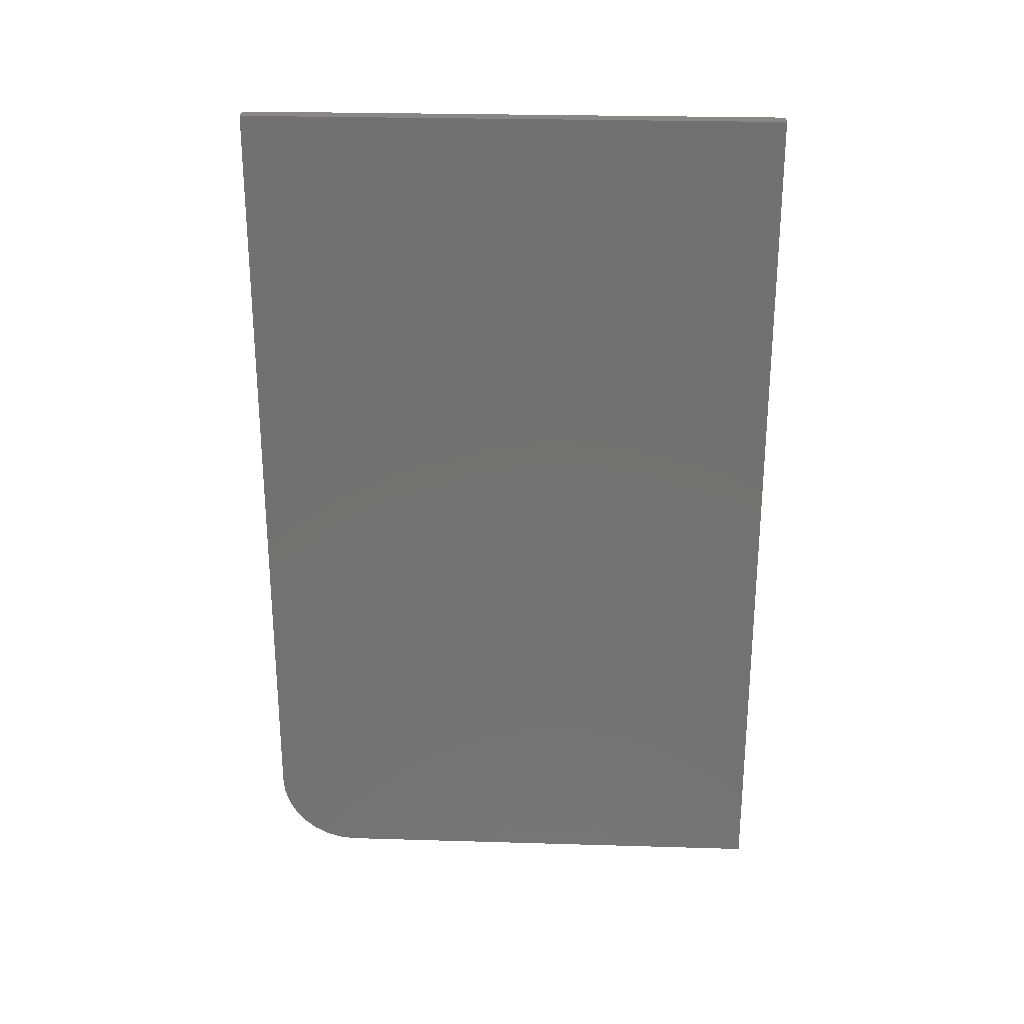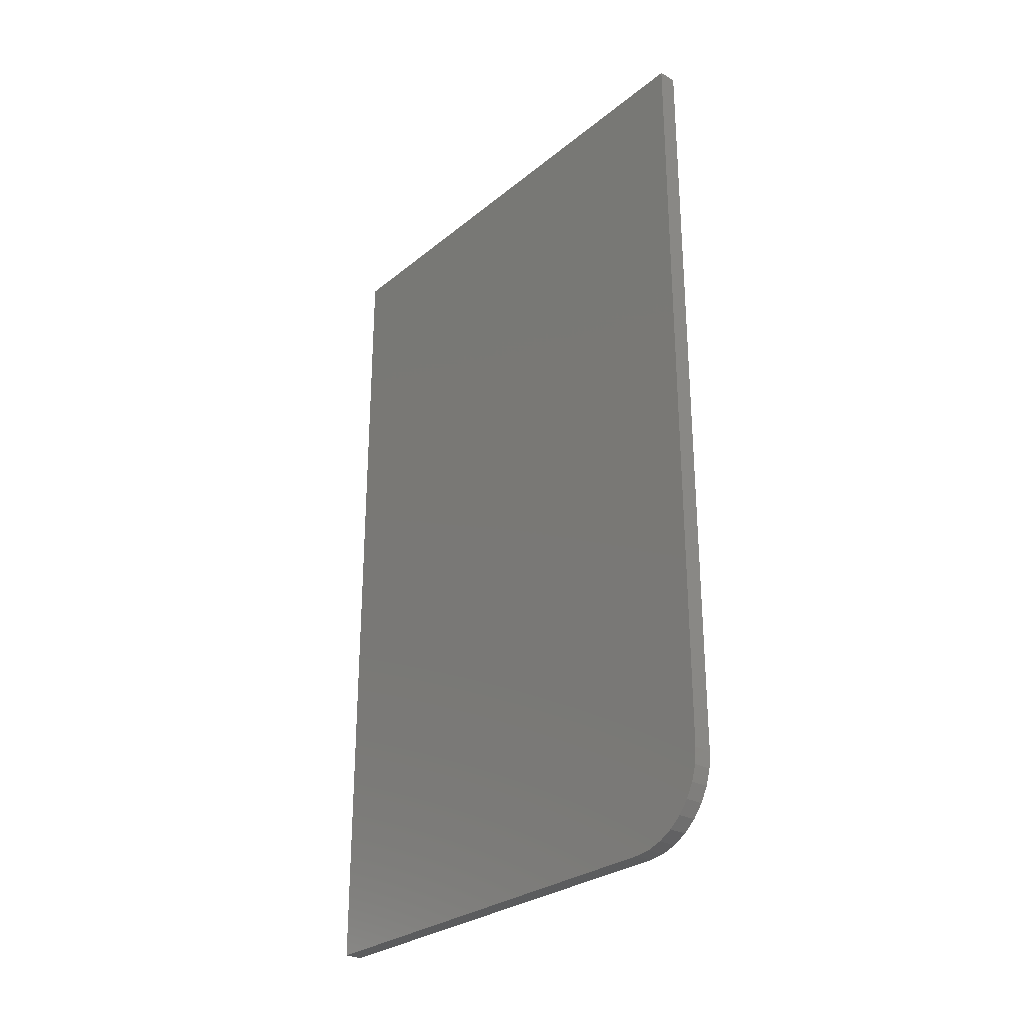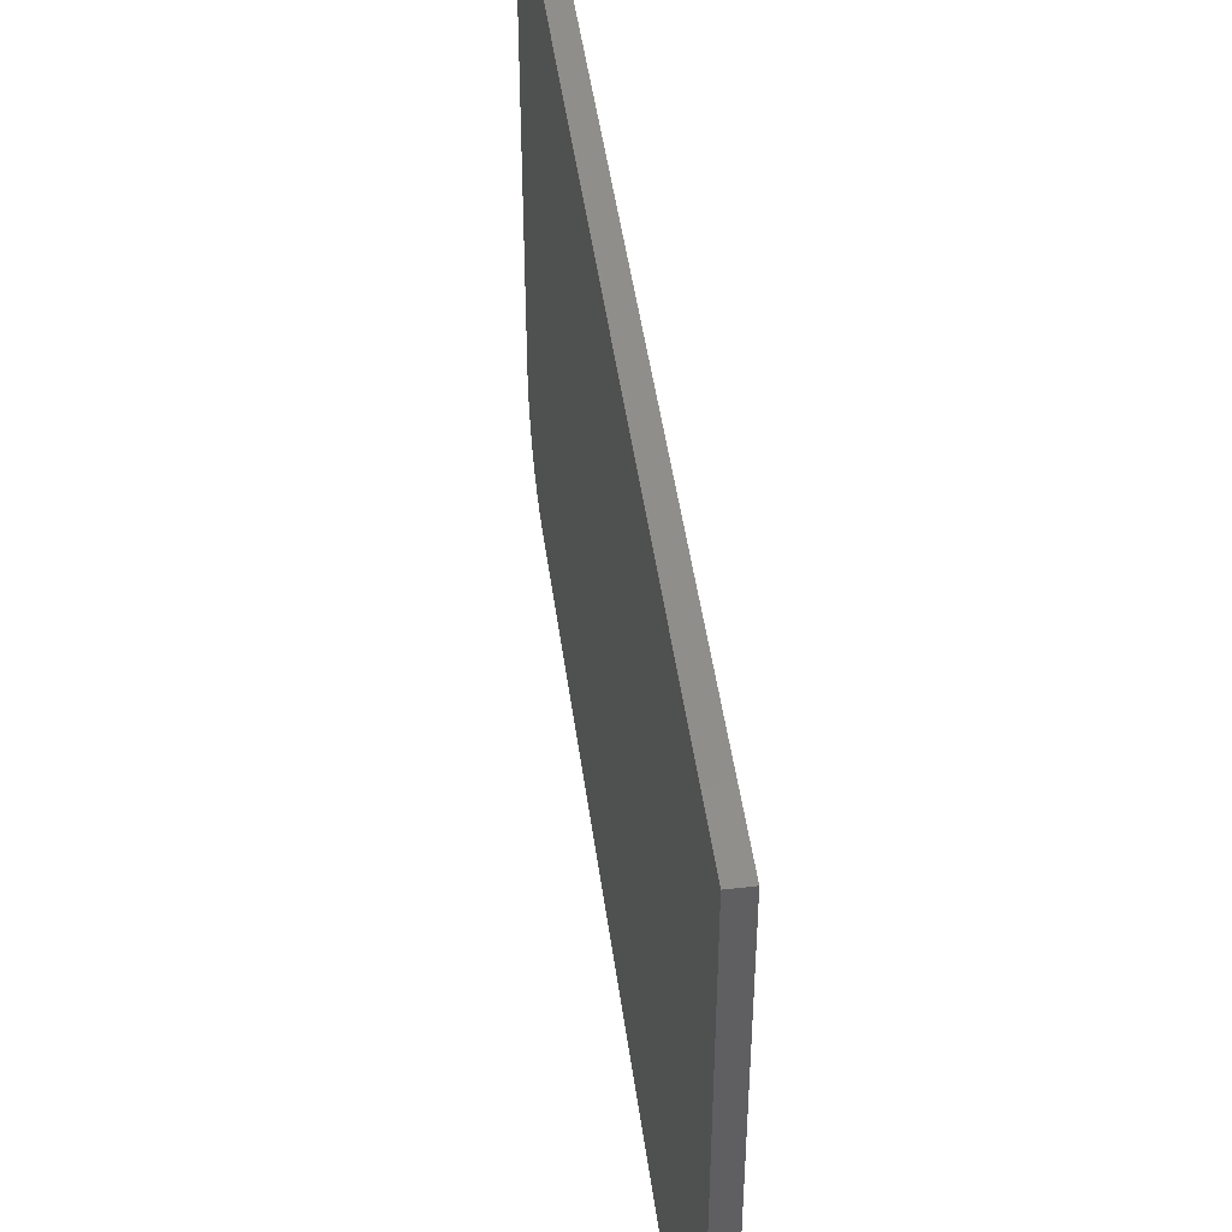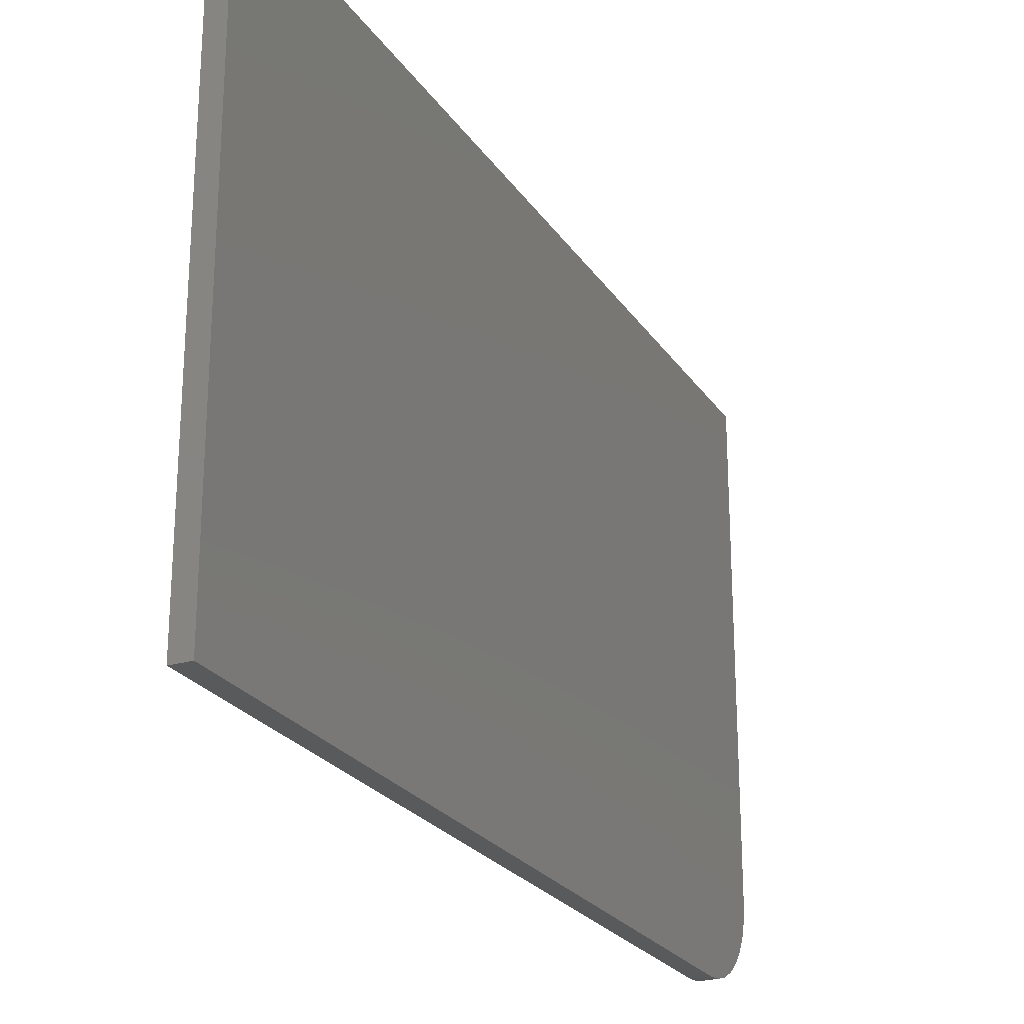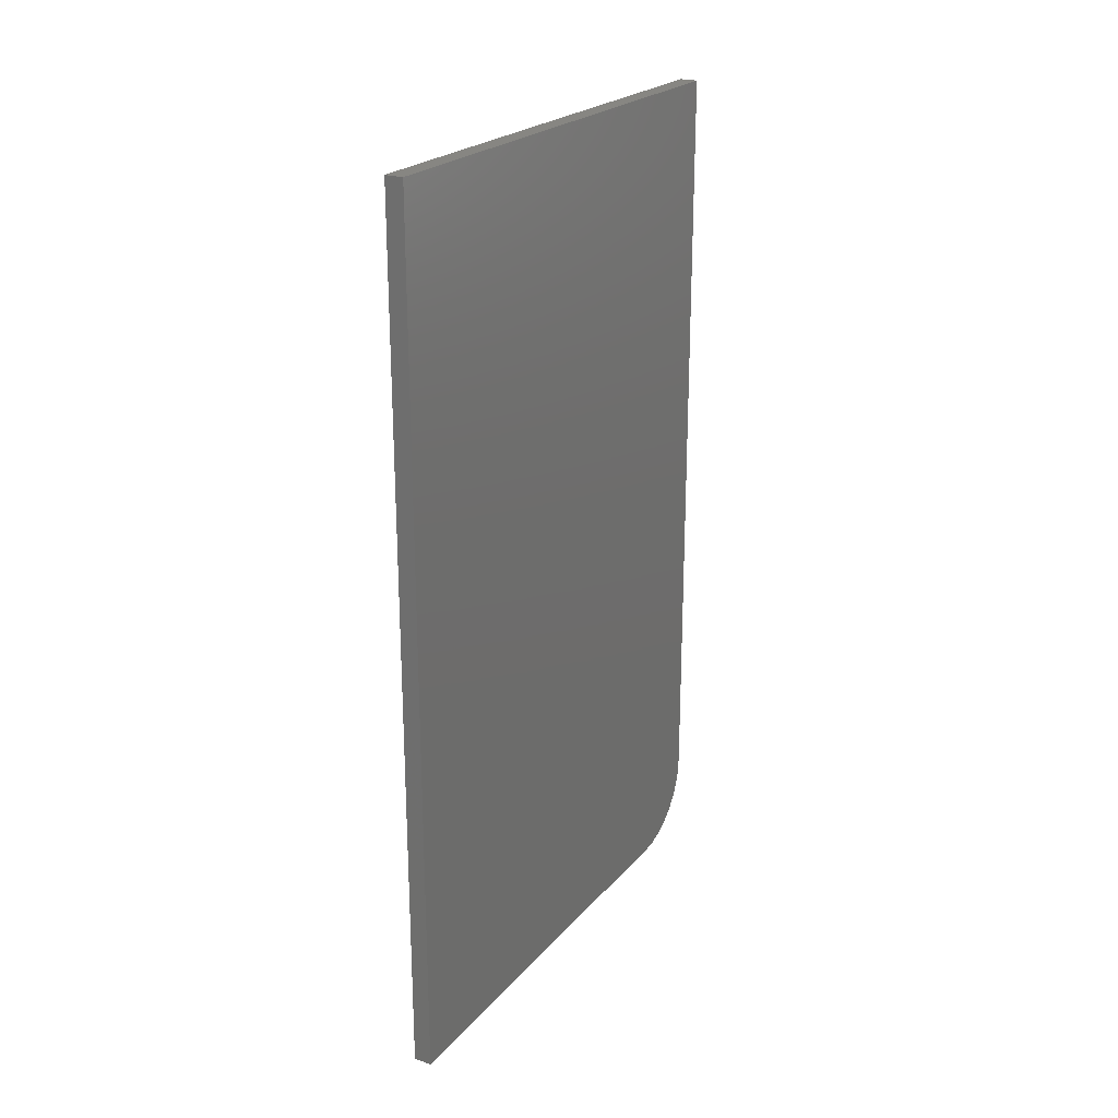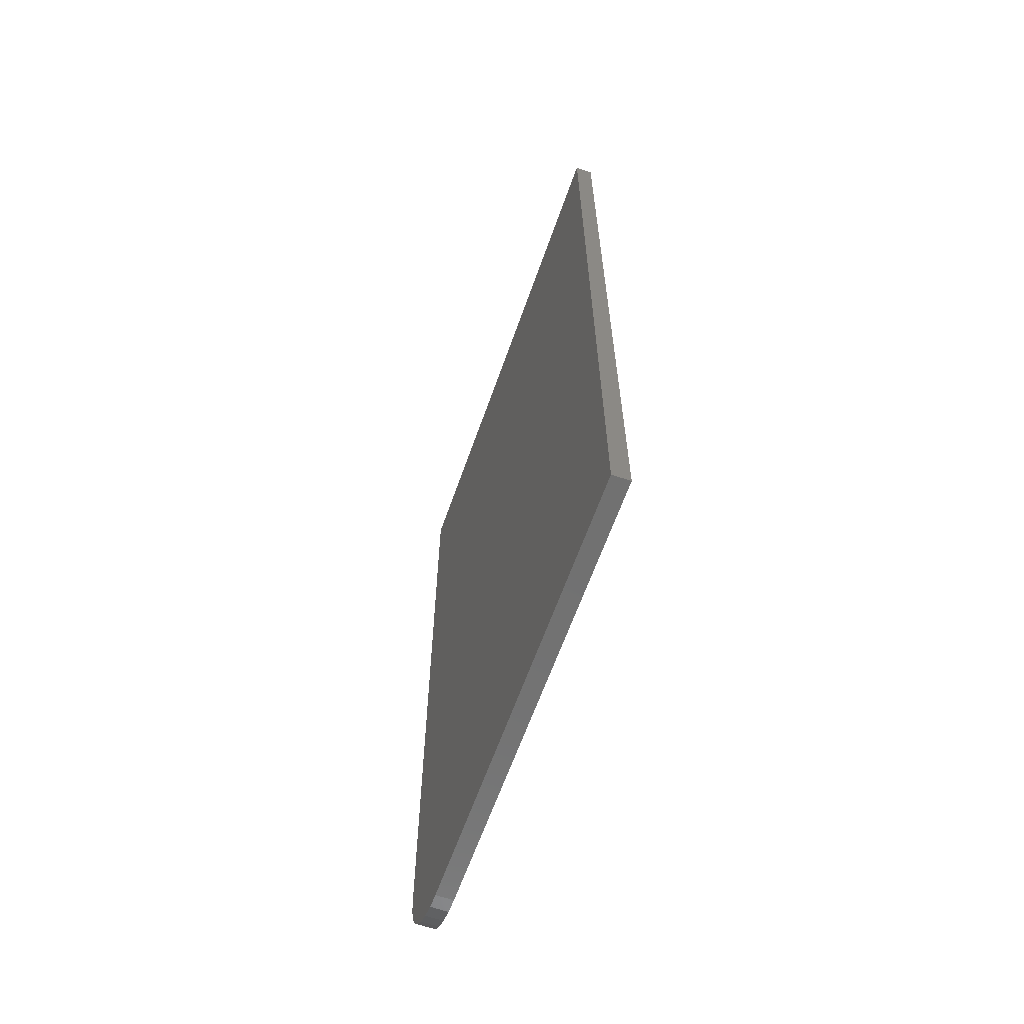
<metadata>
{"format":"stl","ext":"stl","renderer":"f3d","projection":"perspective","resolution":1024,"background":"white","views":[{"elev":25.9,"azim":-87.3,"up":"+Y"},{"elev":-28.1,"azim":140.5,"up":"+Y"},{"elev":46.4,"azim":172.4,"up":"+Z"},{"elev":-24.2,"azim":-154.4,"up":"+Z"},{"elev":22.9,"azim":29.6,"up":"+Y"},{"elev":-62.8,"azim":-19.3,"up":"+Y"}]}
</metadata>
<code>
# stl→obj: 24 verts, 44 faces
v 0.01562 4.305e-18 0.07031
v 0.01562 0.001351 0.0566
v 0.01562 0.005352 0.04341
v 0.01562 0.01185 0.03125
v 0.01562 0.02059 0.02059
v 0.01562 0.03125 0.01185
v 0.01562 0.04341 0.005352
v 0.01562 0.0566 0.001351
v 0.01562 0.07031 -4.305e-18
v 0.01562 0.75 -4.592e-17
v 0.01562 0.75 0.4658
v 0.01562 2.852e-17 0.4658
v 0 4.305e-18 0.07031
v 0 2.852e-17 0.4658
v 0 0.75 0.4658
v 0 0.75 -4.592e-17
v 0 0.07031 -4.305e-18
v 0 0.0566 0.001351
v 0 0.04341 0.005352
v 0 0.03125 0.01185
v 0 0.02059 0.02059
v 0 0.01185 0.03125
v 0 0.005352 0.04341
v 0 0.001351 0.0566
f 1 2 3
f 1 3 4
f 1 4 5
f 1 5 6
f 1 6 7
f 1 7 8
f 1 8 9
f 1 9 10
f 1 10 11
f 1 11 12
f 13 14 15
f 13 15 16
f 13 16 17
f 13 17 18
f 13 18 19
f 13 19 20
f 13 20 21
f 13 21 22
f 13 22 23
f 13 23 24
f 12 14 1
f 1 14 13
f 9 17 10
f 10 17 16
f 17 9 18
f 18 9 8
f 18 8 19
f 19 8 7
f 19 7 20
f 20 7 6
f 20 6 21
f 21 6 5
f 21 5 22
f 22 5 4
f 22 4 23
f 23 4 3
f 23 3 24
f 24 3 2
f 24 2 13
f 13 2 1
f 11 15 12
f 12 15 14
f 10 16 11
f 11 16 15

</code>
